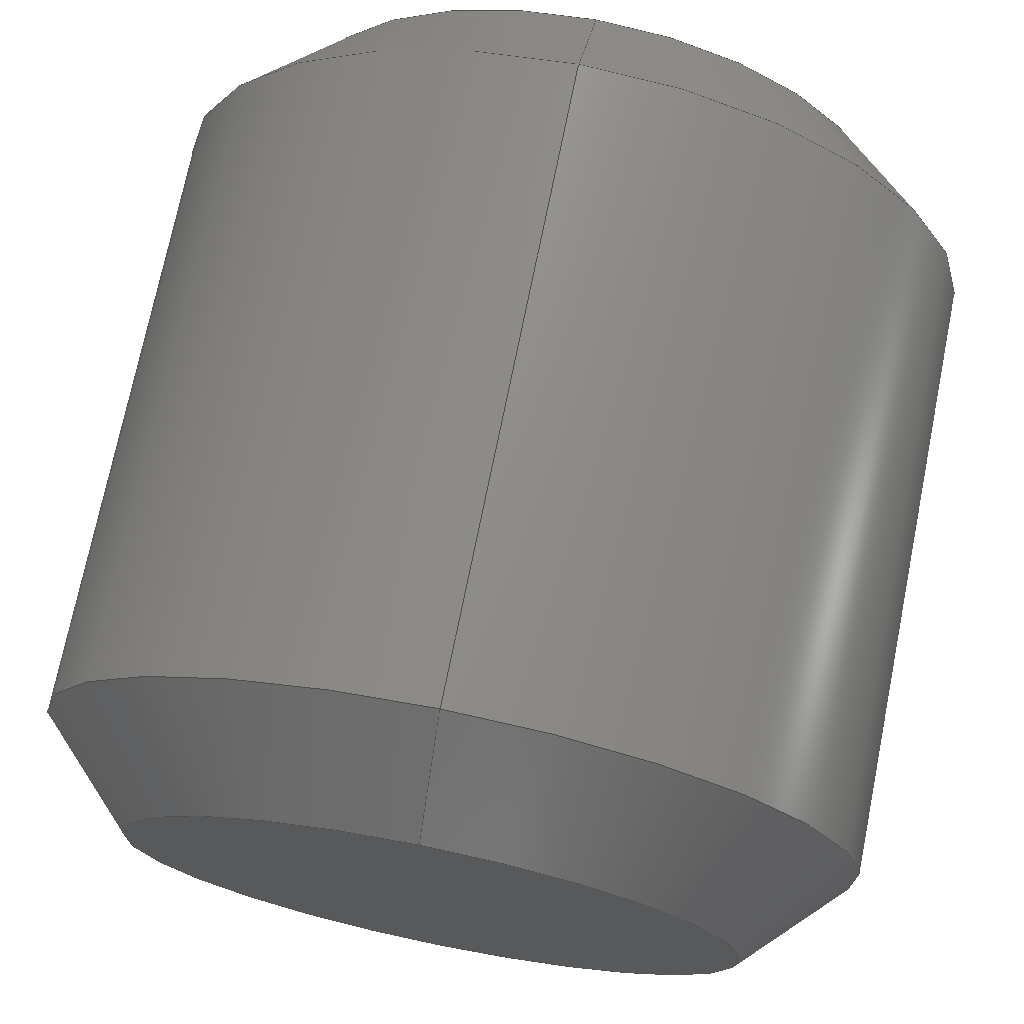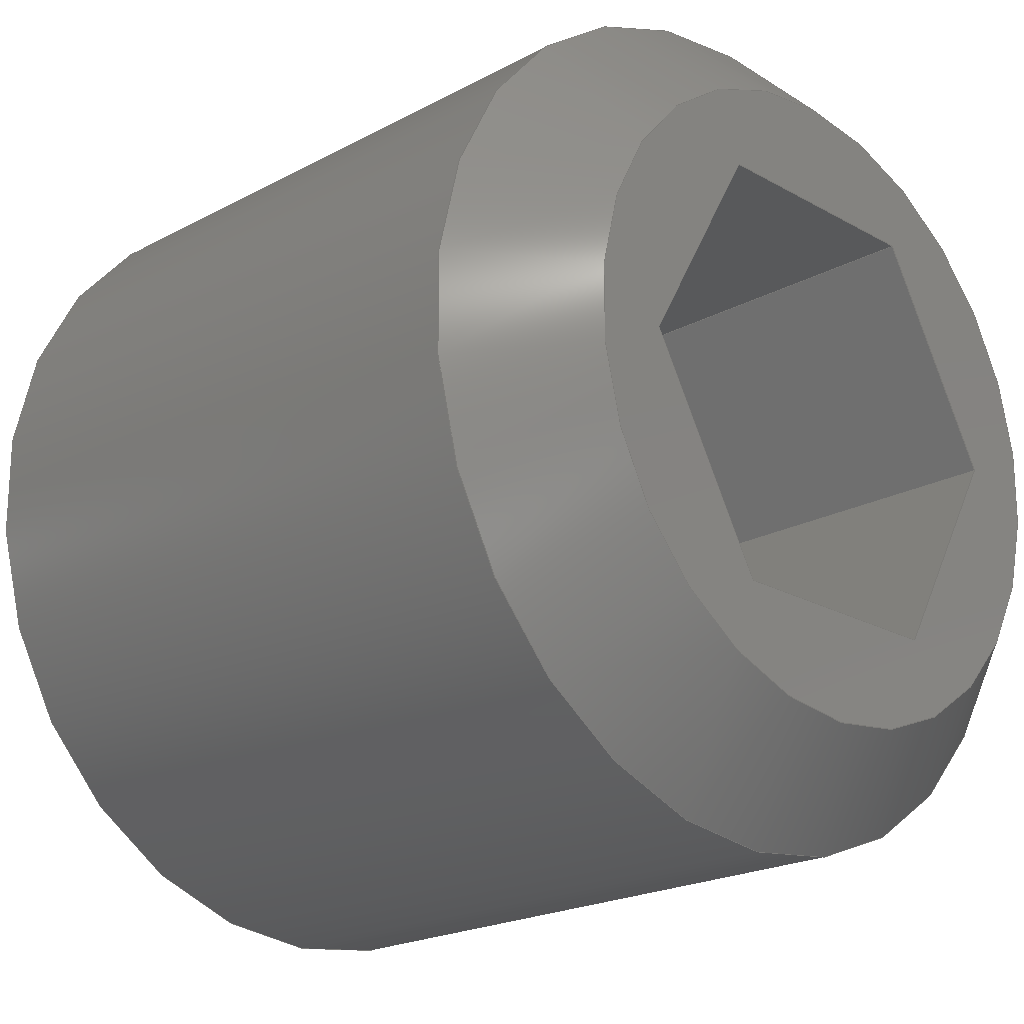
<metadata>
{"format":"step","ext":"step","renderer":"f3d","projection":"perspective","resolution":1024,"background":"white","views":[{"elev":72.7,"azim":-78.6,"up":"+Y"},{"elev":-20.8,"azim":44.3,"up":"+Y"}]}
</metadata>
<code>
ISO-10303-21;
DATA;
#1=MECHANICAL_DESIGN_GEOMETRIC_PRESENTATION_REPRESENTATION('',(#4),#314);
#2=SHAPE_REPRESENTATION_RELATIONSHIP('SRR','None',#326,#3);
#3=ADVANCED_BREP_SHAPE_REPRESENTATION('',(#5),#313);
#4=STYLED_ITEM('',(#335),#5);
#5=MANIFOLD_SOLID_BREP('Solid1',#178);
#6=LINE('',#265,#18);
#7=LINE('',#267,#19);
#8=LINE('',#268,#20);
#9=LINE('',#275,#21);
#10=LINE('',#276,#22);
#11=LINE('',#283,#23);
#12=LINE('',#284,#24);
#13=LINE('',#291,#25);
#14=LINE('',#292,#26);
#15=LINE('',#299,#27);
#16=LINE('',#300,#28);
#17=LINE('',#305,#29);
#18=VECTOR('',#218,0.3937);
#19=VECTOR('',#219,0.3937);
#20=VECTOR('',#220,0.3937);
#21=VECTOR('',#223,0.3937);
#22=VECTOR('',#224,0.3937);
#23=VECTOR('',#227,0.3937);
#24=VECTOR('',#228,0.3937);
#25=VECTOR('',#231,0.3937);
#26=VECTOR('',#232,0.3937);
#27=VECTOR('',#235,0.3937);
#28=VECTOR('',#236,0.3937);
#29=VECTOR('',#239,0.3937);
#30=(
BOUNDED_CURVE()
B_SPLINE_CURVE(2,(#261,#262,#263),.UNSPECIFIED.,.F.,.F.)
B_SPLINE_CURVE_WITH_KNOTS((3,3),(0,0.1855),.UNSPECIFIED.)
CURVE()
GEOMETRIC_REPRESENTATION_ITEM()
RATIONAL_B_SPLINE_CURVE((1,1.155,1))
REPRESENTATION_ITEM('')
);
#31=(
BOUNDED_CURVE()
B_SPLINE_CURVE(2,(#271,#272,#273),.UNSPECIFIED.,.F.,.F.)
B_SPLINE_CURVE_WITH_KNOTS((3,3),(0,0.1855),.UNSPECIFIED.)
CURVE()
GEOMETRIC_REPRESENTATION_ITEM()
RATIONAL_B_SPLINE_CURVE((1,1.155,1))
REPRESENTATION_ITEM('')
);
#32=(
BOUNDED_CURVE()
B_SPLINE_CURVE(2,(#279,#280,#281),.UNSPECIFIED.,.F.,.F.)
B_SPLINE_CURVE_WITH_KNOTS((3,3),(0,0.1855),.UNSPECIFIED.)
CURVE()
GEOMETRIC_REPRESENTATION_ITEM()
RATIONAL_B_SPLINE_CURVE((1,1.155,1))
REPRESENTATION_ITEM('')
);
#33=(
BOUNDED_CURVE()
B_SPLINE_CURVE(2,(#287,#288,#289),.UNSPECIFIED.,.F.,.F.)
B_SPLINE_CURVE_WITH_KNOTS((3,3),(0,0.1855),.UNSPECIFIED.)
CURVE()
GEOMETRIC_REPRESENTATION_ITEM()
RATIONAL_B_SPLINE_CURVE((1,1.155,1))
REPRESENTATION_ITEM('')
);
#34=(
BOUNDED_CURVE()
B_SPLINE_CURVE(2,(#295,#296,#297),.UNSPECIFIED.,.F.,.F.)
B_SPLINE_CURVE_WITH_KNOTS((3,3),(0,0.1855),.UNSPECIFIED.)
CURVE()
GEOMETRIC_REPRESENTATION_ITEM()
RATIONAL_B_SPLINE_CURVE((1,1.155,1))
REPRESENTATION_ITEM('')
);
#35=(
BOUNDED_CURVE()
B_SPLINE_CURVE(2,(#302,#303,#304),.UNSPECIFIED.,.F.,.F.)
B_SPLINE_CURVE_WITH_KNOTS((3,3),(0,0.1855),.UNSPECIFIED.)
CURVE()
GEOMETRIC_REPRESENTATION_ITEM()
RATIONAL_B_SPLINE_CURVE((1,1.155,1))
REPRESENTATION_ITEM('')
);
#36=PLANE('',#191);
#37=PLANE('',#192);
#38=PLANE('',#193);
#39=PLANE('',#194);
#40=PLANE('',#195);
#41=PLANE('',#196);
#42=PLANE('',#197);
#43=PLANE('',#198);
#44=CYLINDRICAL_SURFACE('',#189,0.125);
#45=FACE_BOUND('',#62,.T.);
#46=FACE_BOUND('',#64,.T.);
#47=FACE_BOUND('',#73,.T.);
#48=FACE_BOUND('',#75,.T.);
#49=FACE_OUTER_BOUND('',#61,.T.);
#50=FACE_OUTER_BOUND('',#63,.T.);
#51=FACE_OUTER_BOUND('',#65,.T.);
#52=FACE_OUTER_BOUND('',#66,.T.);
#53=FACE_OUTER_BOUND('',#67,.T.);
#54=FACE_OUTER_BOUND('',#68,.T.);
#55=FACE_OUTER_BOUND('',#69,.T.);
#56=FACE_OUTER_BOUND('',#70,.T.);
#57=FACE_OUTER_BOUND('',#71,.T.);
#58=FACE_OUTER_BOUND('',#72,.T.);
#59=FACE_OUTER_BOUND('',#74,.T.);
#60=FACE_OUTER_BOUND('',#76,.T.);
#61=EDGE_LOOP('',(#119));
#62=EDGE_LOOP('',(#120));
#63=EDGE_LOOP('',(#121));
#64=EDGE_LOOP('',(#122));
#65=EDGE_LOOP('',(#123));
#66=EDGE_LOOP('',(#124,#125,#126,#127));
#67=EDGE_LOOP('',(#128,#129,#130,#131));
#68=EDGE_LOOP('',(#132,#133,#134,#135));
#69=EDGE_LOOP('',(#136,#137,#138,#139));
#70=EDGE_LOOP('',(#140,#141,#142,#143));
#71=EDGE_LOOP('',(#144,#145,#146,#147));
#72=EDGE_LOOP('',(#148));
#73=EDGE_LOOP('',(#149,#150,#151,#152,#153,#154));
#74=EDGE_LOOP('',(#155));
#75=EDGE_LOOP('',(#156));
#76=EDGE_LOOP('',(#157,#158,#159,#160,#161,#162));
#77=CIRCLE('',#187,0.09433);
#78=CIRCLE('',#188,0.125);
#79=CIRCLE('',#190,0.125);
#80=CIRCLE('',#199,0.09433);
#81=VERTEX_POINT('',#250);
#82=VERTEX_POINT('',#252);
#83=VERTEX_POINT('',#255);
#84=VERTEX_POINT('',#259);
#85=VERTEX_POINT('',#260);
#86=VERTEX_POINT('',#264);
#87=VERTEX_POINT('',#266);
#88=VERTEX_POINT('',#270);
#89=VERTEX_POINT('',#274);
#90=VERTEX_POINT('',#278);
#91=VERTEX_POINT('',#282);
#92=VERTEX_POINT('',#286);
#93=VERTEX_POINT('',#290);
#94=VERTEX_POINT('',#294);
#95=VERTEX_POINT('',#298);
#96=VERTEX_POINT('',#307);
#97=EDGE_CURVE('',#81,#81,#77,.T.);
#98=EDGE_CURVE('',#82,#82,#78,.T.);
#99=EDGE_CURVE('',#83,#83,#79,.T.);
#100=EDGE_CURVE('',#84,#85,#30,.T.);
#101=EDGE_CURVE('',#84,#86,#6,.T.);
#102=EDGE_CURVE('',#87,#86,#7,.T.);
#103=EDGE_CURVE('',#85,#87,#8,.T.);
#104=EDGE_CURVE('',#85,#88,#31,.T.);
#105=EDGE_CURVE('',#89,#87,#9,.T.);
#106=EDGE_CURVE('',#88,#89,#10,.T.);
#107=EDGE_CURVE('',#90,#84,#32,.T.);
#108=EDGE_CURVE('',#91,#90,#11,.T.);
#109=EDGE_CURVE('',#86,#91,#12,.T.);
#110=EDGE_CURVE('',#88,#92,#33,.T.);
#111=EDGE_CURVE('',#93,#89,#13,.T.);
#112=EDGE_CURVE('',#92,#93,#14,.T.);
#113=EDGE_CURVE('',#94,#90,#34,.T.);
#114=EDGE_CURVE('',#94,#95,#15,.T.);
#115=EDGE_CURVE('',#91,#95,#16,.T.);
#116=EDGE_CURVE('',#92,#94,#35,.T.);
#117=EDGE_CURVE('',#95,#93,#17,.T.);
#118=EDGE_CURVE('',#96,#96,#80,.T.);
#119=ORIENTED_EDGE('',*,*,#97,.T.);
#120=ORIENTED_EDGE('',*,*,#98,.T.);
#121=ORIENTED_EDGE('',*,*,#99,.F.);
#122=ORIENTED_EDGE('',*,*,#98,.F.);
#123=ORIENTED_EDGE('',*,*,#97,.F.);
#124=ORIENTED_EDGE('',*,*,#100,.F.);
#125=ORIENTED_EDGE('',*,*,#101,.T.);
#126=ORIENTED_EDGE('',*,*,#102,.F.);
#127=ORIENTED_EDGE('',*,*,#103,.F.);
#128=ORIENTED_EDGE('',*,*,#104,.F.);
#129=ORIENTED_EDGE('',*,*,#103,.T.);
#130=ORIENTED_EDGE('',*,*,#105,.F.);
#131=ORIENTED_EDGE('',*,*,#106,.F.);
#132=ORIENTED_EDGE('',*,*,#107,.F.);
#133=ORIENTED_EDGE('',*,*,#108,.F.);
#134=ORIENTED_EDGE('',*,*,#109,.F.);
#135=ORIENTED_EDGE('',*,*,#101,.F.);
#136=ORIENTED_EDGE('',*,*,#110,.F.);
#137=ORIENTED_EDGE('',*,*,#106,.T.);
#138=ORIENTED_EDGE('',*,*,#111,.F.);
#139=ORIENTED_EDGE('',*,*,#112,.F.);
#140=ORIENTED_EDGE('',*,*,#113,.F.);
#141=ORIENTED_EDGE('',*,*,#114,.T.);
#142=ORIENTED_EDGE('',*,*,#115,.F.);
#143=ORIENTED_EDGE('',*,*,#108,.T.);
#144=ORIENTED_EDGE('',*,*,#116,.F.);
#145=ORIENTED_EDGE('',*,*,#112,.T.);
#146=ORIENTED_EDGE('',*,*,#117,.F.);
#147=ORIENTED_EDGE('',*,*,#114,.F.);
#148=ORIENTED_EDGE('',*,*,#118,.F.);
#149=ORIENTED_EDGE('',*,*,#115,.T.);
#150=ORIENTED_EDGE('',*,*,#117,.T.);
#151=ORIENTED_EDGE('',*,*,#111,.T.);
#152=ORIENTED_EDGE('',*,*,#105,.T.);
#153=ORIENTED_EDGE('',*,*,#102,.T.);
#154=ORIENTED_EDGE('',*,*,#109,.T.);
#155=ORIENTED_EDGE('',*,*,#99,.T.);
#156=ORIENTED_EDGE('',*,*,#118,.T.);
#157=ORIENTED_EDGE('',*,*,#113,.T.);
#158=ORIENTED_EDGE('',*,*,#107,.T.);
#159=ORIENTED_EDGE('',*,*,#100,.T.);
#160=ORIENTED_EDGE('',*,*,#104,.T.);
#161=ORIENTED_EDGE('',*,*,#110,.T.);
#162=ORIENTED_EDGE('',*,*,#116,.T.);
#163=CONICAL_SURFACE('',#186,0.1097,45);
#164=CONICAL_SURFACE('',#200,0.1097,45);
#165=CONICAL_SURFACE('',#201,0.03608,60);
#166=ADVANCED_FACE('',(#49,#45),#163,.T.);
#167=ADVANCED_FACE('',(#50,#46),#44,.T.);
#168=ADVANCED_FACE('',(#51),#36,.T.);
#169=ADVANCED_FACE('',(#52),#37,.F.);
#170=ADVANCED_FACE('',(#53),#38,.F.);
#171=ADVANCED_FACE('',(#54),#39,.F.);
#172=ADVANCED_FACE('',(#55),#40,.F.);
#173=ADVANCED_FACE('',(#56),#41,.F.);
#174=ADVANCED_FACE('',(#57),#42,.F.);
#175=ADVANCED_FACE('',(#58,#47),#43,.F.);
#176=ADVANCED_FACE('',(#59,#48),#164,.T.);
#177=ADVANCED_FACE('',(#60),#165,.F.);
#178=CLOSED_SHELL('',(#166,#167,#168,#169,#170,#171,#172,#173,#174,#175,
#176,#177));
#179=DATE_TIME_ROLE('creation_date');
#180=APPLIED_DATE_AND_TIME_ASSIGNMENT(#181,#179,(#328));
#181=DATE_AND_TIME(#182,#183);
#182=CALENDAR_DATE(2013,12,2);
#183=LOCAL_TIME(21,33,12,#184);
#184=COORDINATED_UNIVERSAL_TIME_OFFSET(0,0,.BEHIND.);
#185=AXIS2_PLACEMENT_3D('placement',#248,#202,#203);
#186=AXIS2_PLACEMENT_3D('',#249,#204,#205);
#187=AXIS2_PLACEMENT_3D('',#251,#206,#207);
#188=AXIS2_PLACEMENT_3D('',#253,#208,#209);
#189=AXIS2_PLACEMENT_3D('',#254,#210,#211);
#190=AXIS2_PLACEMENT_3D('',#256,#212,#213);
#191=AXIS2_PLACEMENT_3D('',#257,#214,#215);
#192=AXIS2_PLACEMENT_3D('',#258,#216,#217);
#193=AXIS2_PLACEMENT_3D('',#269,#221,#222);
#194=AXIS2_PLACEMENT_3D('',#277,#225,#226);
#195=AXIS2_PLACEMENT_3D('',#285,#229,#230);
#196=AXIS2_PLACEMENT_3D('',#293,#233,#234);
#197=AXIS2_PLACEMENT_3D('',#301,#237,#238);
#198=AXIS2_PLACEMENT_3D('',#306,#240,#241);
#199=AXIS2_PLACEMENT_3D('',#308,#242,#243);
#200=AXIS2_PLACEMENT_3D('',#309,#244,#245);
#201=AXIS2_PLACEMENT_3D('',#310,#246,#247);
#202=DIRECTION('axis',(0,0,1));
#203=DIRECTION('refdir',(1,0,0));
#204=DIRECTION('center_axis',(1,4.907e-17,0));
#205=DIRECTION('ref_axis',(4.913e-17,-1,0));
#206=DIRECTION('center_axis',(1,4.907e-17,0));
#207=DIRECTION('ref_axis',(4.907e-17,-1,0));
#208=DIRECTION('center_axis',(-1,-4.907e-17,0));
#209=DIRECTION('ref_axis',(4.917e-17,-1,0));
#210=DIRECTION('center_axis',(1,4.907e-17,0));
#211=DIRECTION('ref_axis',(-4.917e-17,1,0));
#212=DIRECTION('center_axis',(1,4.907e-17,0));
#213=DIRECTION('ref_axis',(4.917e-17,-1,0));
#214=DIRECTION('center_axis',(-1,-4.907e-17,0));
#215=DIRECTION('ref_axis',(0,0,1));
#216=DIRECTION('center_axis',(2.914e-17,-0.5,0.866));
#217=DIRECTION('ref_axis',(1,0,-3.525e-17));
#218=DIRECTION('',(1,4.907e-17,0));
#219=DIRECTION('',(-4.25e-17,0.866,0.5));
#220=DIRECTION('',(1,4.907e-17,0));
#221=DIRECTION('center_axis',(5.828e-17,-1,-1.211e-15));
#222=DIRECTION('ref_axis',(0,1.216e-15,-1));
#223=DIRECTION('',(5.944e-32,-1.211e-15,1));
#224=DIRECTION('',(1,4.907e-17,0));
#225=DIRECTION('center_axis',(-2.914e-17,0.5,0.866));
#226=DIRECTION('ref_axis',(1,0,3.525e-17));
#227=DIRECTION('',(-1,-4.907e-17,0));
#228=DIRECTION('',(-4.25e-17,0.866,-0.5));
#229=DIRECTION('center_axis',(2.914e-17,-0.5,-0.866));
#230=DIRECTION('ref_axis',(-1,0,-3.525e-17));
#231=DIRECTION('',(4.25e-17,-0.866,0.5));
#232=DIRECTION('',(1,4.907e-17,0));
#233=DIRECTION('center_axis',(-5.828e-17,1,7.571e-16));
#234=DIRECTION('ref_axis',(0,-7.579e-16,1));
#235=DIRECTION('',(1,4.907e-17,0));
#236=DIRECTION('',(-3.715e-32,7.571e-16,-1));
#237=DIRECTION('center_axis',(-2.914e-17,0.5,-0.866));
#238=DIRECTION('ref_axis',(-1,0,3.525e-17));
#239=DIRECTION('',(4.25e-17,-0.866,-0.5));
#240=DIRECTION('center_axis',(-1,-4.907e-17,0));
#241=DIRECTION('ref_axis',(0,0,1));
#242=DIRECTION('center_axis',(-1,-4.907e-17,0));
#243=DIRECTION('ref_axis',(4.907e-17,-1,0));
#244=DIRECTION('center_axis',(-1,-4.907e-17,0));
#245=DIRECTION('ref_axis',(4.913e-17,-1,0));
#246=DIRECTION('center_axis',(1,4.907e-17,0));
#247=DIRECTION('ref_axis',(-4.917e-17,1,0));
#248=CARTESIAN_POINT('',(0,0,0));
#249=CARTESIAN_POINT('Origin',(0.01534,7.525e-19,0));
#250=CARTESIAN_POINT('',(8.35e-19,0.09433,1.155e-17));
#251=CARTESIAN_POINT('Origin',(5.464e-18,-3.033e-34,
0));
#252=CARTESIAN_POINT('',(0.03067,0.125,-1.531e-17));
#253=CARTESIAN_POINT('Origin',(0.03067,1.505e-18,0));
#254=CARTESIAN_POINT('Origin',(0.125,6.134e-18,0));
#255=CARTESIAN_POINT('',(0.2193,0.125,1.531e-17));
#256=CARTESIAN_POINT('Origin',(0.2193,1.076e-17,0));
#257=CARTESIAN_POINT('Origin',(-2.121e-34,0.0625,
0));
#258=CARTESIAN_POINT('Origin',(0.25,-3.686e-17,0.07217));
#259=CARTESIAN_POINT('',(0.125,1.639e-17,0.07217));
#260=CARTESIAN_POINT('',(0.125,-0.0625,0.03608));
#261=CARTESIAN_POINT('Ctrl Pts',(0.125,-6.419e-17,0.07217));
#262=CARTESIAN_POINT('Ctrl Pts',(0.1146,-0.03125,0.05413));
#263=CARTESIAN_POINT('Ctrl Pts',(0.125,-0.0625,0.03608));
#264=CARTESIAN_POINT('',(0.25,-3.686e-17,0.07217));
#265=CARTESIAN_POINT('',(0.1875,-1.639e-17,0.07217));
#266=CARTESIAN_POINT('',(0.25,-0.0625,0.03608));
#267=CARTESIAN_POINT('',(0.25,-0.01562,0.06315));
#268=CARTESIAN_POINT('',(0.1875,-0.0625,0.03608));
#269=CARTESIAN_POINT('Origin',(0.25,-0.0625,0.03608));
#270=CARTESIAN_POINT('',(0.125,-0.0625,-0.03608));
#271=CARTESIAN_POINT('Ctrl Pts',(0.125,-0.0625,0.03608));
#272=CARTESIAN_POINT('Ctrl Pts',(0.1146,-0.0625,
-7.649e-17));
#273=CARTESIAN_POINT('Ctrl Pts',(0.125,-0.0625,-0.03608));
#274=CARTESIAN_POINT('',(0.25,-0.0625,-0.03608));
#275=CARTESIAN_POINT('',(0.25,-0.0625,0.01804));
#276=CARTESIAN_POINT('',(0.1875,-0.0625,-0.03608));
#277=CARTESIAN_POINT('Origin',(0.25,0.0625,0.03608));
#278=CARTESIAN_POINT('',(0.125,0.0625,0.03608));
#279=CARTESIAN_POINT('Ctrl Pts',(0.125,0.0625,0.03608));
#280=CARTESIAN_POINT('Ctrl Pts',(0.1146,0.03125,0.05413));
#281=CARTESIAN_POINT('Ctrl Pts',(0.125,-2.048e-17,0.07217));
#282=CARTESIAN_POINT('',(0.25,0.0625,0.03608));
#283=CARTESIAN_POINT('',(0.1875,0.0625,0.03608));
#284=CARTESIAN_POINT('',(0.25,0.04687,0.04511));
#285=CARTESIAN_POINT('Origin',(0.25,-0.0625,-0.03608));
#286=CARTESIAN_POINT('',(0.125,-2.185e-17,-0.07217));
#287=CARTESIAN_POINT('Ctrl Pts',(0.125,-0.0625,-0.03608));
#288=CARTESIAN_POINT('Ctrl Pts',(0.1146,-0.03125,
-0.05413));
#289=CARTESIAN_POINT('Ctrl Pts',(0.125,-2.594e-17,-0.07217));
#290=CARTESIAN_POINT('',(0.25,2.111e-17,-0.07217));
#291=CARTESIAN_POINT('',(0.25,-0.04687,-0.04511));
#292=CARTESIAN_POINT('',(0.1875,2.185e-17,-0.07217));
#293=CARTESIAN_POINT('Origin',(0.25,0.0625,-0.03608));
#294=CARTESIAN_POINT('',(0.125,0.0625,-0.03608));
#295=CARTESIAN_POINT('Ctrl Pts',(0.125,0.0625,-0.03608));
#296=CARTESIAN_POINT('Ctrl Pts',(0.1146,0.0625,3.825e-17));
#297=CARTESIAN_POINT('Ctrl Pts',(0.125,0.0625,0.03608));
#298=CARTESIAN_POINT('',(0.25,0.0625,-0.03608));
#299=CARTESIAN_POINT('',(0.1875,0.0625,-0.03608));
#300=CARTESIAN_POINT('',(0.25,0.0625,-0.01804));
#301=CARTESIAN_POINT('Origin',(0.25,4.663e-17,-0.07217));
#302=CARTESIAN_POINT('Ctrl Pts',(0.125,7.787e-17,-0.07217));
#303=CARTESIAN_POINT('Ctrl Pts',(0.1146,0.03125,-0.05413));
#304=CARTESIAN_POINT('Ctrl Pts',(0.125,0.0625,-0.03608));
#305=CARTESIAN_POINT('',(0.25,0.01562,-0.06315));
#306=CARTESIAN_POINT('Origin',(0.25,1.227e-17,0));
#307=CARTESIAN_POINT('',(0.25,0.09433,-1.155e-17));
#308=CARTESIAN_POINT('Origin',(0.25,1.227e-17,0));
#309=CARTESIAN_POINT('Origin',(0.2347,1.151e-17,0));
#310=CARTESIAN_POINT('Origin',(0.1042,5.111e-18,0));
#311=UNCERTAINTY_MEASURE_WITH_UNIT(LENGTH_MEASURE(0.0003937),
#315,'DISTANCE_ACCURACY_VALUE',
'Maximum model space distance between geometric entities at asserted c
onnectivities');
#312=UNCERTAINTY_MEASURE_WITH_UNIT(LENGTH_MEASURE(1e-06),#316,
'DISTANCE_ACCURACY_VALUE',
'Maximum model space distance between geometric entities at asserted c
onnectivities');
#313=(
GEOMETRIC_REPRESENTATION_CONTEXT(3)
GLOBAL_UNCERTAINTY_ASSIGNED_CONTEXT((#311))
GLOBAL_UNIT_ASSIGNED_CONTEXT((#315,#321,#318))
REPRESENTATION_CONTEXT('','3D')
);
#314=(
GEOMETRIC_REPRESENTATION_CONTEXT(3)
GLOBAL_UNCERTAINTY_ASSIGNED_CONTEXT((#312))
GLOBAL_UNIT_ASSIGNED_CONTEXT((#316,#321,#318))
REPRESENTATION_CONTEXT('','3D')
);
#315=(
CONVERSION_BASED_UNIT('__CONSTANT UNIT inch',#317)
LENGTH_UNIT()
NAMED_UNIT(#320)
);
#316=(
LENGTH_UNIT()
NAMED_UNIT(*)
SI_UNIT(.MILLI.,.METRE.)
);
#317=LENGTH_MEASURE_WITH_UNIT(LENGTH_MEASURE(25.4),#316);
#318=(
NAMED_UNIT(*)
SI_UNIT($,.STERADIAN.)
SOLID_ANGLE_UNIT()
);
#319=DIMENSIONAL_EXPONENTS(0,0,0,0,0,0,0);
#320=DIMENSIONAL_EXPONENTS(1,0,0,0,0,0,0);
#321=(
CONVERSION_BASED_UNIT('degree',#323)
NAMED_UNIT(#319)
PLANE_ANGLE_UNIT()
);
#322=(
NAMED_UNIT(*)
PLANE_ANGLE_UNIT()
SI_UNIT($,.RADIAN.)
);
#323=PLANE_ANGLE_MEASURE_WITH_UNIT(PLANE_ANGLE_MEASURE(0.01745),#322);
#324=SHAPE_DEFINITION_REPRESENTATION(#325,#326);
#325=PRODUCT_DEFINITION_SHAPE('',$,#328);
#326=SHAPE_REPRESENTATION('',(#185),#313);
#327=PRODUCT_DEFINITION_CONTEXT('part definition',#332,'design');
#328=PRODUCT_DEFINITION('ANSI B18.3 - 1/4-20 UNC x 0.25',
'ANSI B18.3 - 1_4-20 UNC - 0.25(24)',#329,#327);
#329=PRODUCT_DEFINITION_FORMATION('',$,#334);
#330=PRODUCT_RELATED_PRODUCT_CATEGORY(
'ANSI B18.3 - 1_4-20 UNC - 0.25(24)',
'ANSI B18.3 - 1_4-20 UNC - 0.25(24)',(#334));
#331=APPLICATION_PROTOCOL_DEFINITION('international standard',
'automotive_design',2009,#332);
#332=APPLICATION_CONTEXT(
'Core Data for Automotive Mechanical Design Process');
#333=PRODUCT_CONTEXT('part definition',#332,'mechanical');
#334=PRODUCT('ANSI B18.3 - 1/4-20 UNC x 0.25',
'ANSI B18.3 - 1_4-20 UNC - 0.25(24)',
'Hexagon Socket Set Screw - Flat Point',(#333));
#335=PRESENTATION_STYLE_ASSIGNMENT((#336));
#336=SURFACE_STYLE_USAGE(.BOTH.,#337);
#337=SURFACE_SIDE_STYLE('',(#338));
#338=SURFACE_STYLE_FILL_AREA(#339);
#339=FILL_AREA_STYLE('',(#340));
#340=FILL_AREA_STYLE_COLOUR('',#341);
#341=COLOUR_RGB('',0.01961,0.01961,0.01961);
ENDSEC;
END-ISO-10303-21;

</code>
